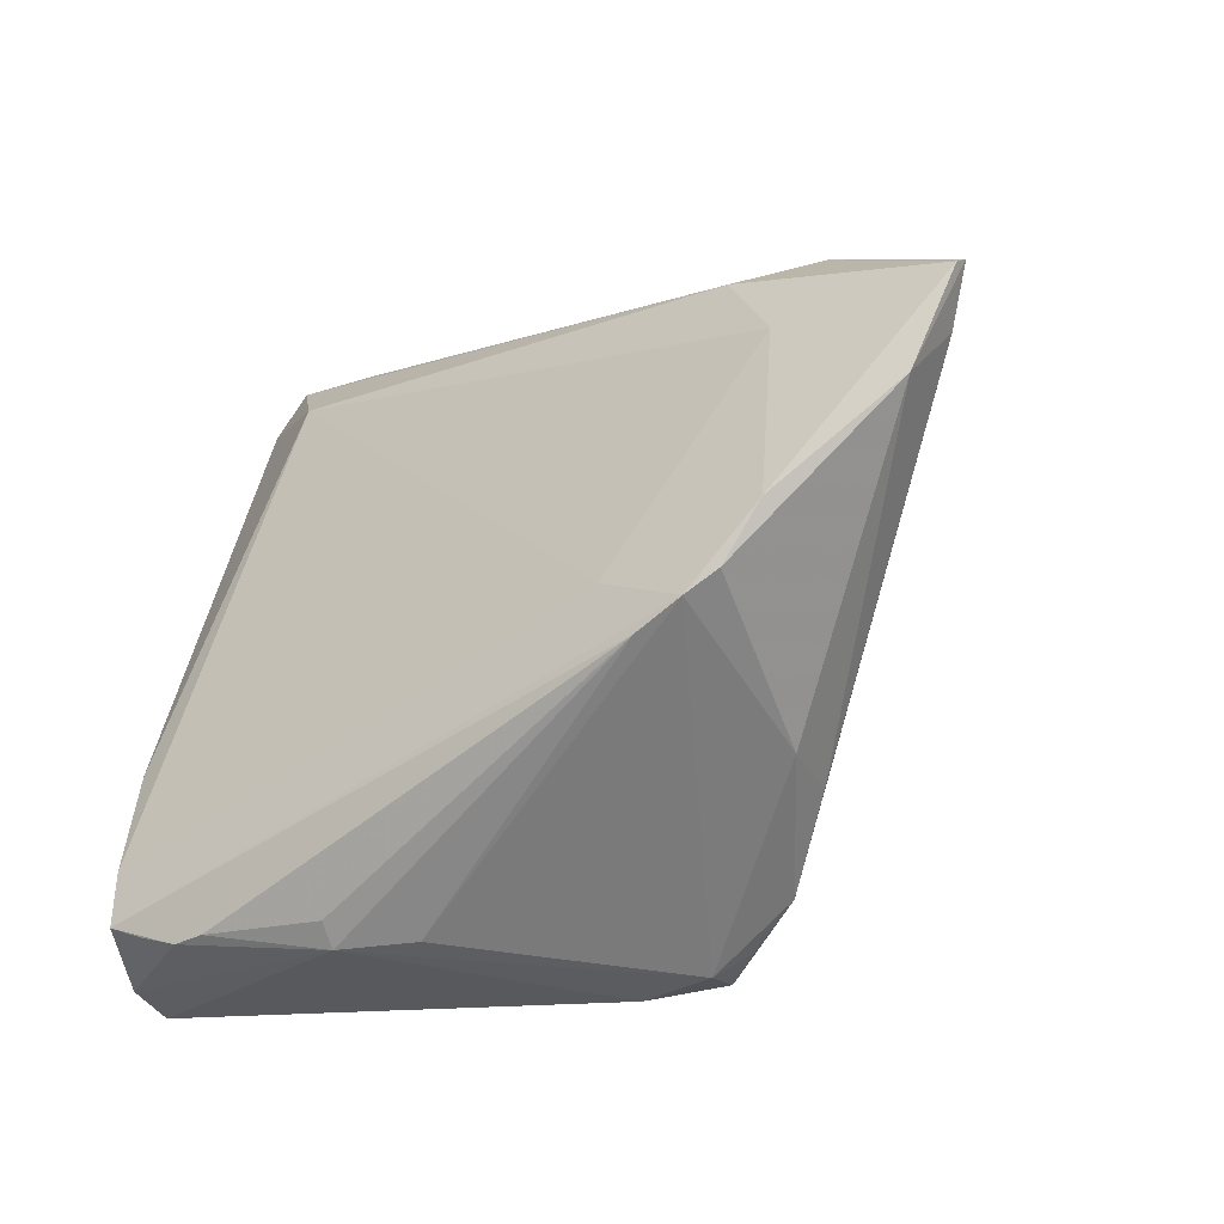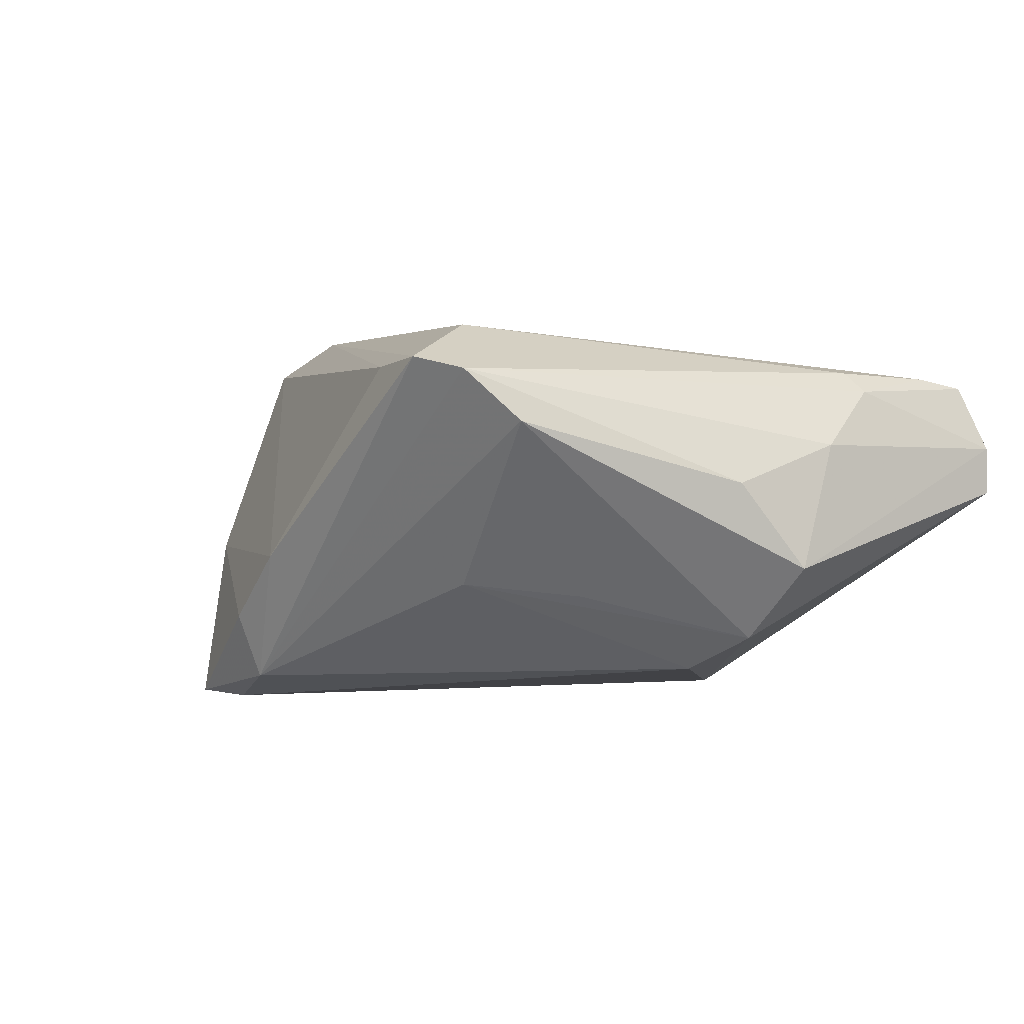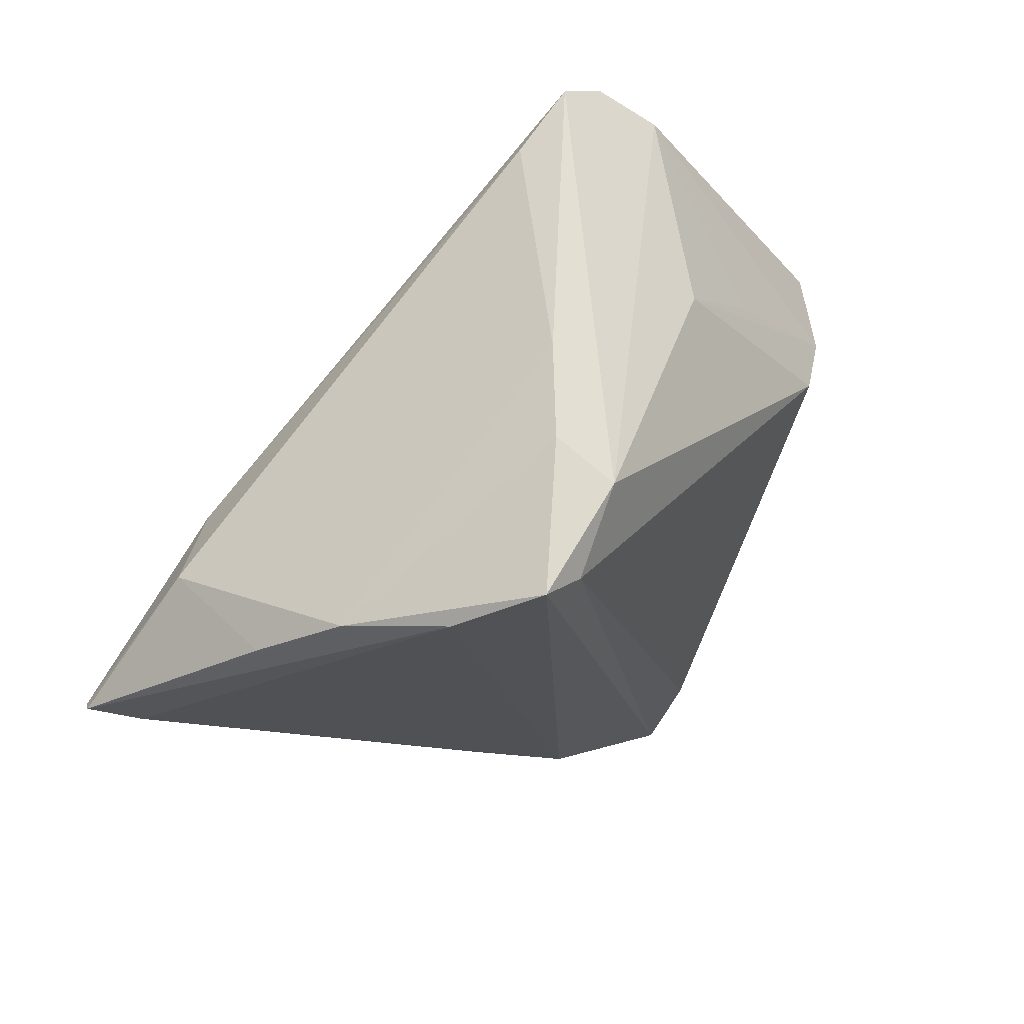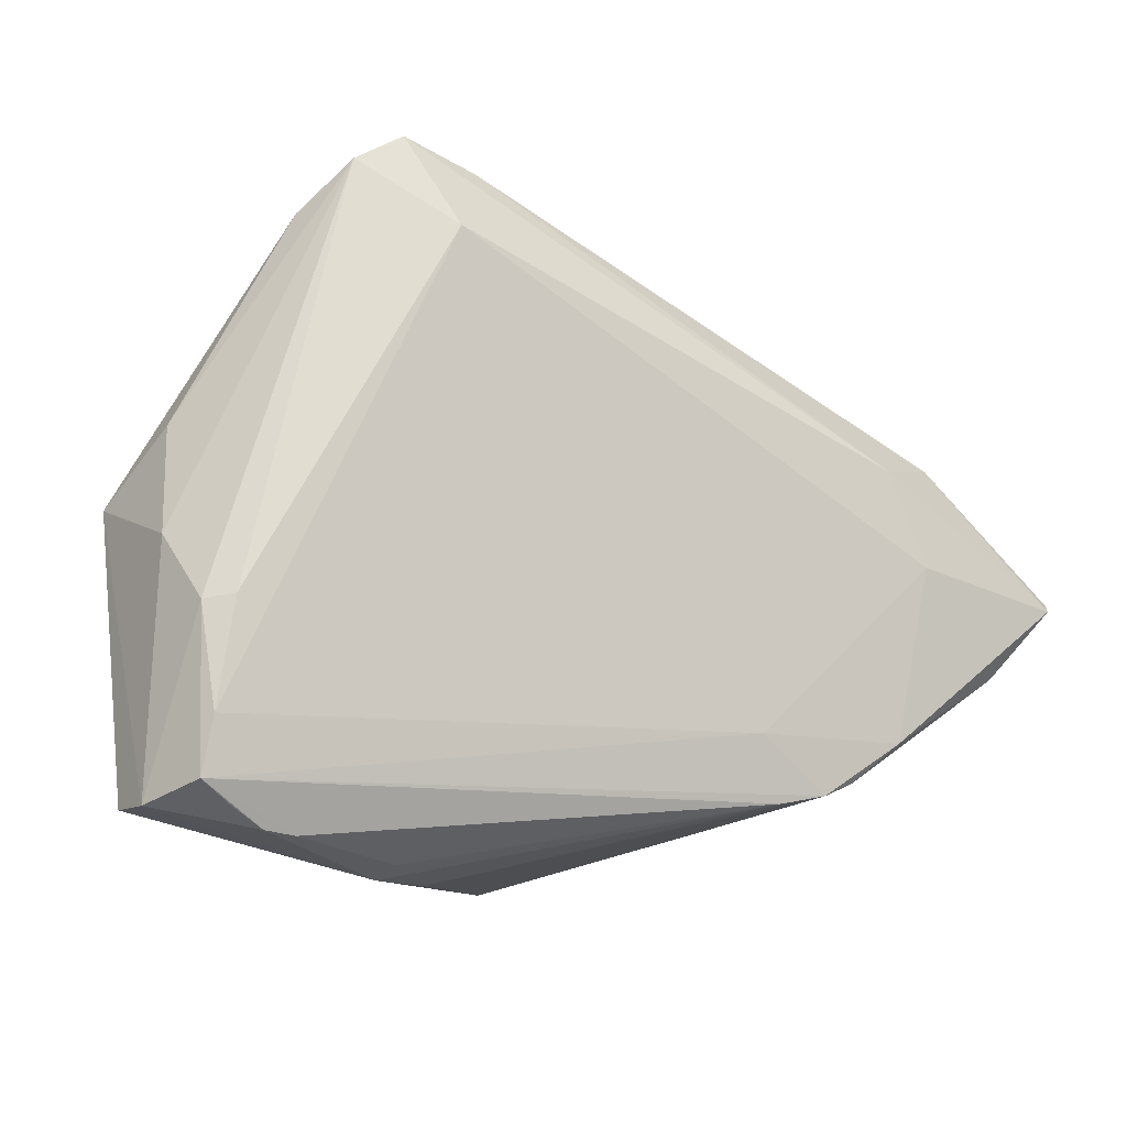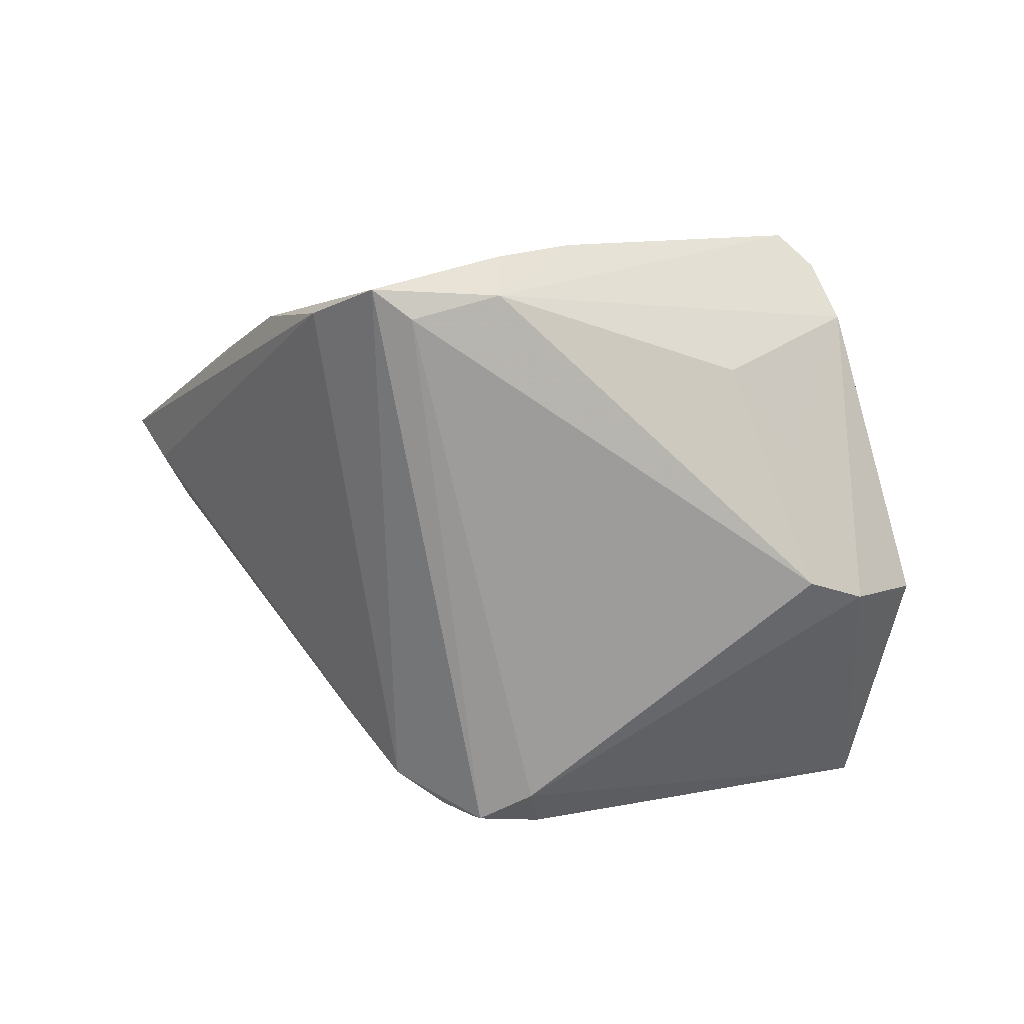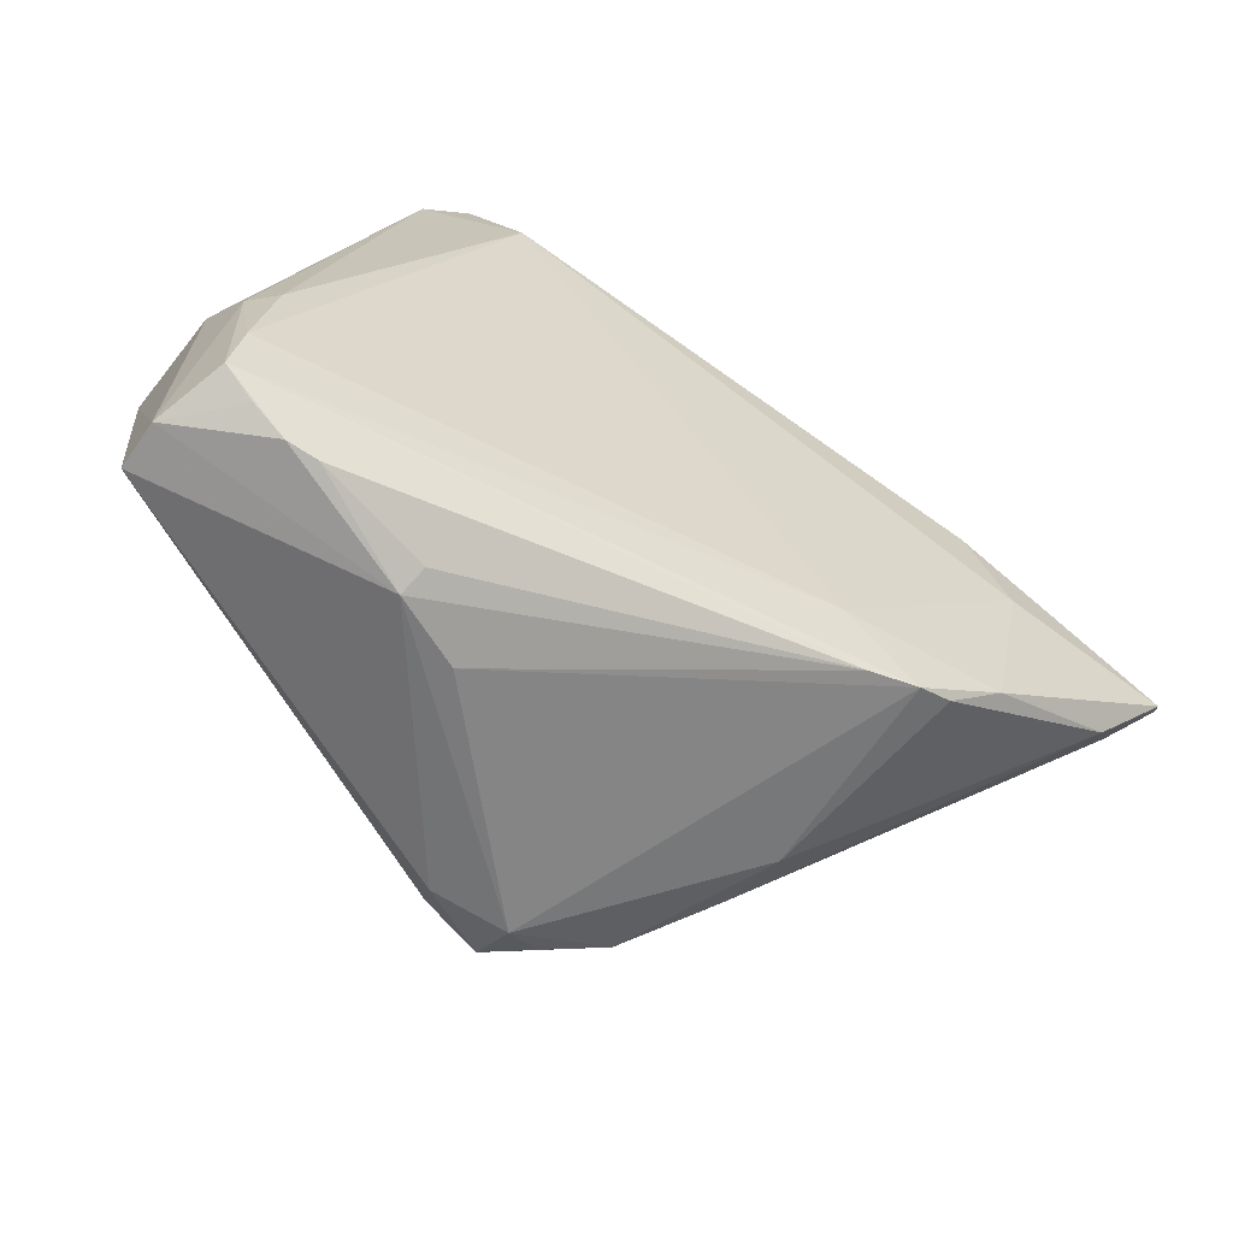
<metadata>
{"format":"obj","ext":"obj","renderer":"f3d","projection":"perspective","resolution":1024,"background":"white","views":[{"elev":-46.4,"azim":33.2,"up":"+Y"},{"elev":1.0,"azim":-128.6,"up":"+Z"},{"elev":57.9,"azim":130.5,"up":"+Y"},{"elev":-14.2,"azim":-31.5,"up":"+Y"},{"elev":-68.0,"azim":171.2,"up":"+Z"},{"elev":-63.9,"azim":-32.1,"up":"+Y"}]}
</metadata>
<code>
v -0.03892 -0.03224 0.01265
v 0.01533 0.02902 -0.02188
v -0.04353 -0.01177 0.01563
v -0.0282 0.03531 0.01649
v 0.01124 -0.01991 0.01935
v -0.006389 -0.02661 -0.02188
v 0.02784 -0.01956 0.01987
v 0.04868 -0.002638 0.02006
v 0.009426 -0.02931 -0.01569
v -0.03634 0.02783 0.009927
v -0.04866 -0.0001074 -0.005252
v -0.01982 0.03345 0.0158
v -0.02211 0.02427 -0.007179
v 0.0317 0.0217 -0.004572
v 0.02654 0.008671 0.02148
v -0.02492 -0.03531 0.00705
v 0.04168 -0.01124 0.01845
v 0.02 0.03155 -0.02142
v 0.01804 -0.02677 -0.001606
v 0.01915 -0.02541 0.01868
v -0.008068 -0.03222 -0.0175
v -0.0009126 -0.03051 -0.02188
v -0.03464 0.003045 -0.01652
v 0.03686 0.01455 0.00315
v -0.04241 -0.03041 0.01334
v -0.03574 -0.03256 0.01265
v 0.04819 -0.003516 0.02094
v 0.006983 0.0346 -0.01169
v -0.0477 -0.005144 0.007711
v -0.03072 0.01513 -0.008411
v 0.006307 0.03219 -0.01862
v -0.0458 -0.02839 0.0143
v -0.0009966 0.03531 -0.004556
v -0.0242 -0.03412 0.009751
v 0.03476 0.01099 0.01737
v -0.04511 -0.02267 0.01522
v -0.04608 0.006511 0.003696
v 0.014 -0.02654 0.01807
v 0.02271 -0.02389 0.01841
v 0.03069 -0.001127 0.02188
v 0.0169 -0.02489 -0.008733
v -0.01787 -0.03508 0.003502
v -0.04868 -0.02998 0.002484
v -0.04844 -0.03016 0.007466
v -0.0002872 -0.03309 -0.01713
v -0.04144 0.0007745 -0.0129
v -0.04607 -0.01224 0.01357
v 0.003461 -0.03106 -0.01839
v -0.03286 0.03243 0.01521
v 0.04489 -0.005595 0.016
v 0.02627 0.02591 -0.01462
v -0.02386 0.02571 0.02039
f 35 24 14
f 18 14 51
f 43 44 11
f 11 44 29
f 8 24 35
f 8 14 24
f 8 51 14
f 35 14 33
f 23 13 31
f 31 13 10
f 10 49 31
f 46 6 43
f 23 6 46
f 43 11 46
f 46 11 10
f 46 13 23
f 47 49 29
f 29 44 47
f 35 33 12
f 10 11 37
f 37 11 29
f 37 49 10
f 29 49 37
f 27 8 35
f 38 42 20
f 2 31 18
f 23 31 2
f 2 6 23
f 18 22 2
f 2 22 6
f 18 31 28
f 28 31 33
f 28 14 18
f 28 33 14
f 43 6 21
f 6 22 21
f 10 13 30
f 30 46 10
f 13 46 30
f 3 47 36
f 49 47 3
f 36 52 3
f 52 49 3
f 36 47 32
f 32 47 44
f 38 20 32
f 4 49 52
f 4 12 33
f 4 31 49
f 33 31 4
f 15 27 35
f 15 4 52
f 35 12 15
f 12 4 15
f 45 20 42
f 45 22 48
f 45 21 22
f 38 32 26
f 27 15 40
f 40 15 52
f 8 27 17
f 18 51 9
f 9 45 48
f 9 22 18
f 48 22 9
f 38 26 34
f 1 26 32
f 27 40 7
f 7 20 39
f 39 17 7
f 7 17 27
f 8 17 50
f 50 17 41
f 51 8 50
f 50 9 51
f 41 9 50
f 41 17 19
f 19 9 41
f 19 17 39
f 39 20 19
f 20 45 19
f 45 9 19
f 25 32 44
f 44 1 25
f 25 1 32
f 16 34 26
f 26 1 16
f 16 42 38
f 38 34 16
f 43 21 16
f 16 44 43
f 16 1 44
f 16 45 42
f 21 45 16
f 5 7 40
f 5 52 36
f 5 40 52
f 20 7 5
f 36 32 5
f 5 32 20

</code>
